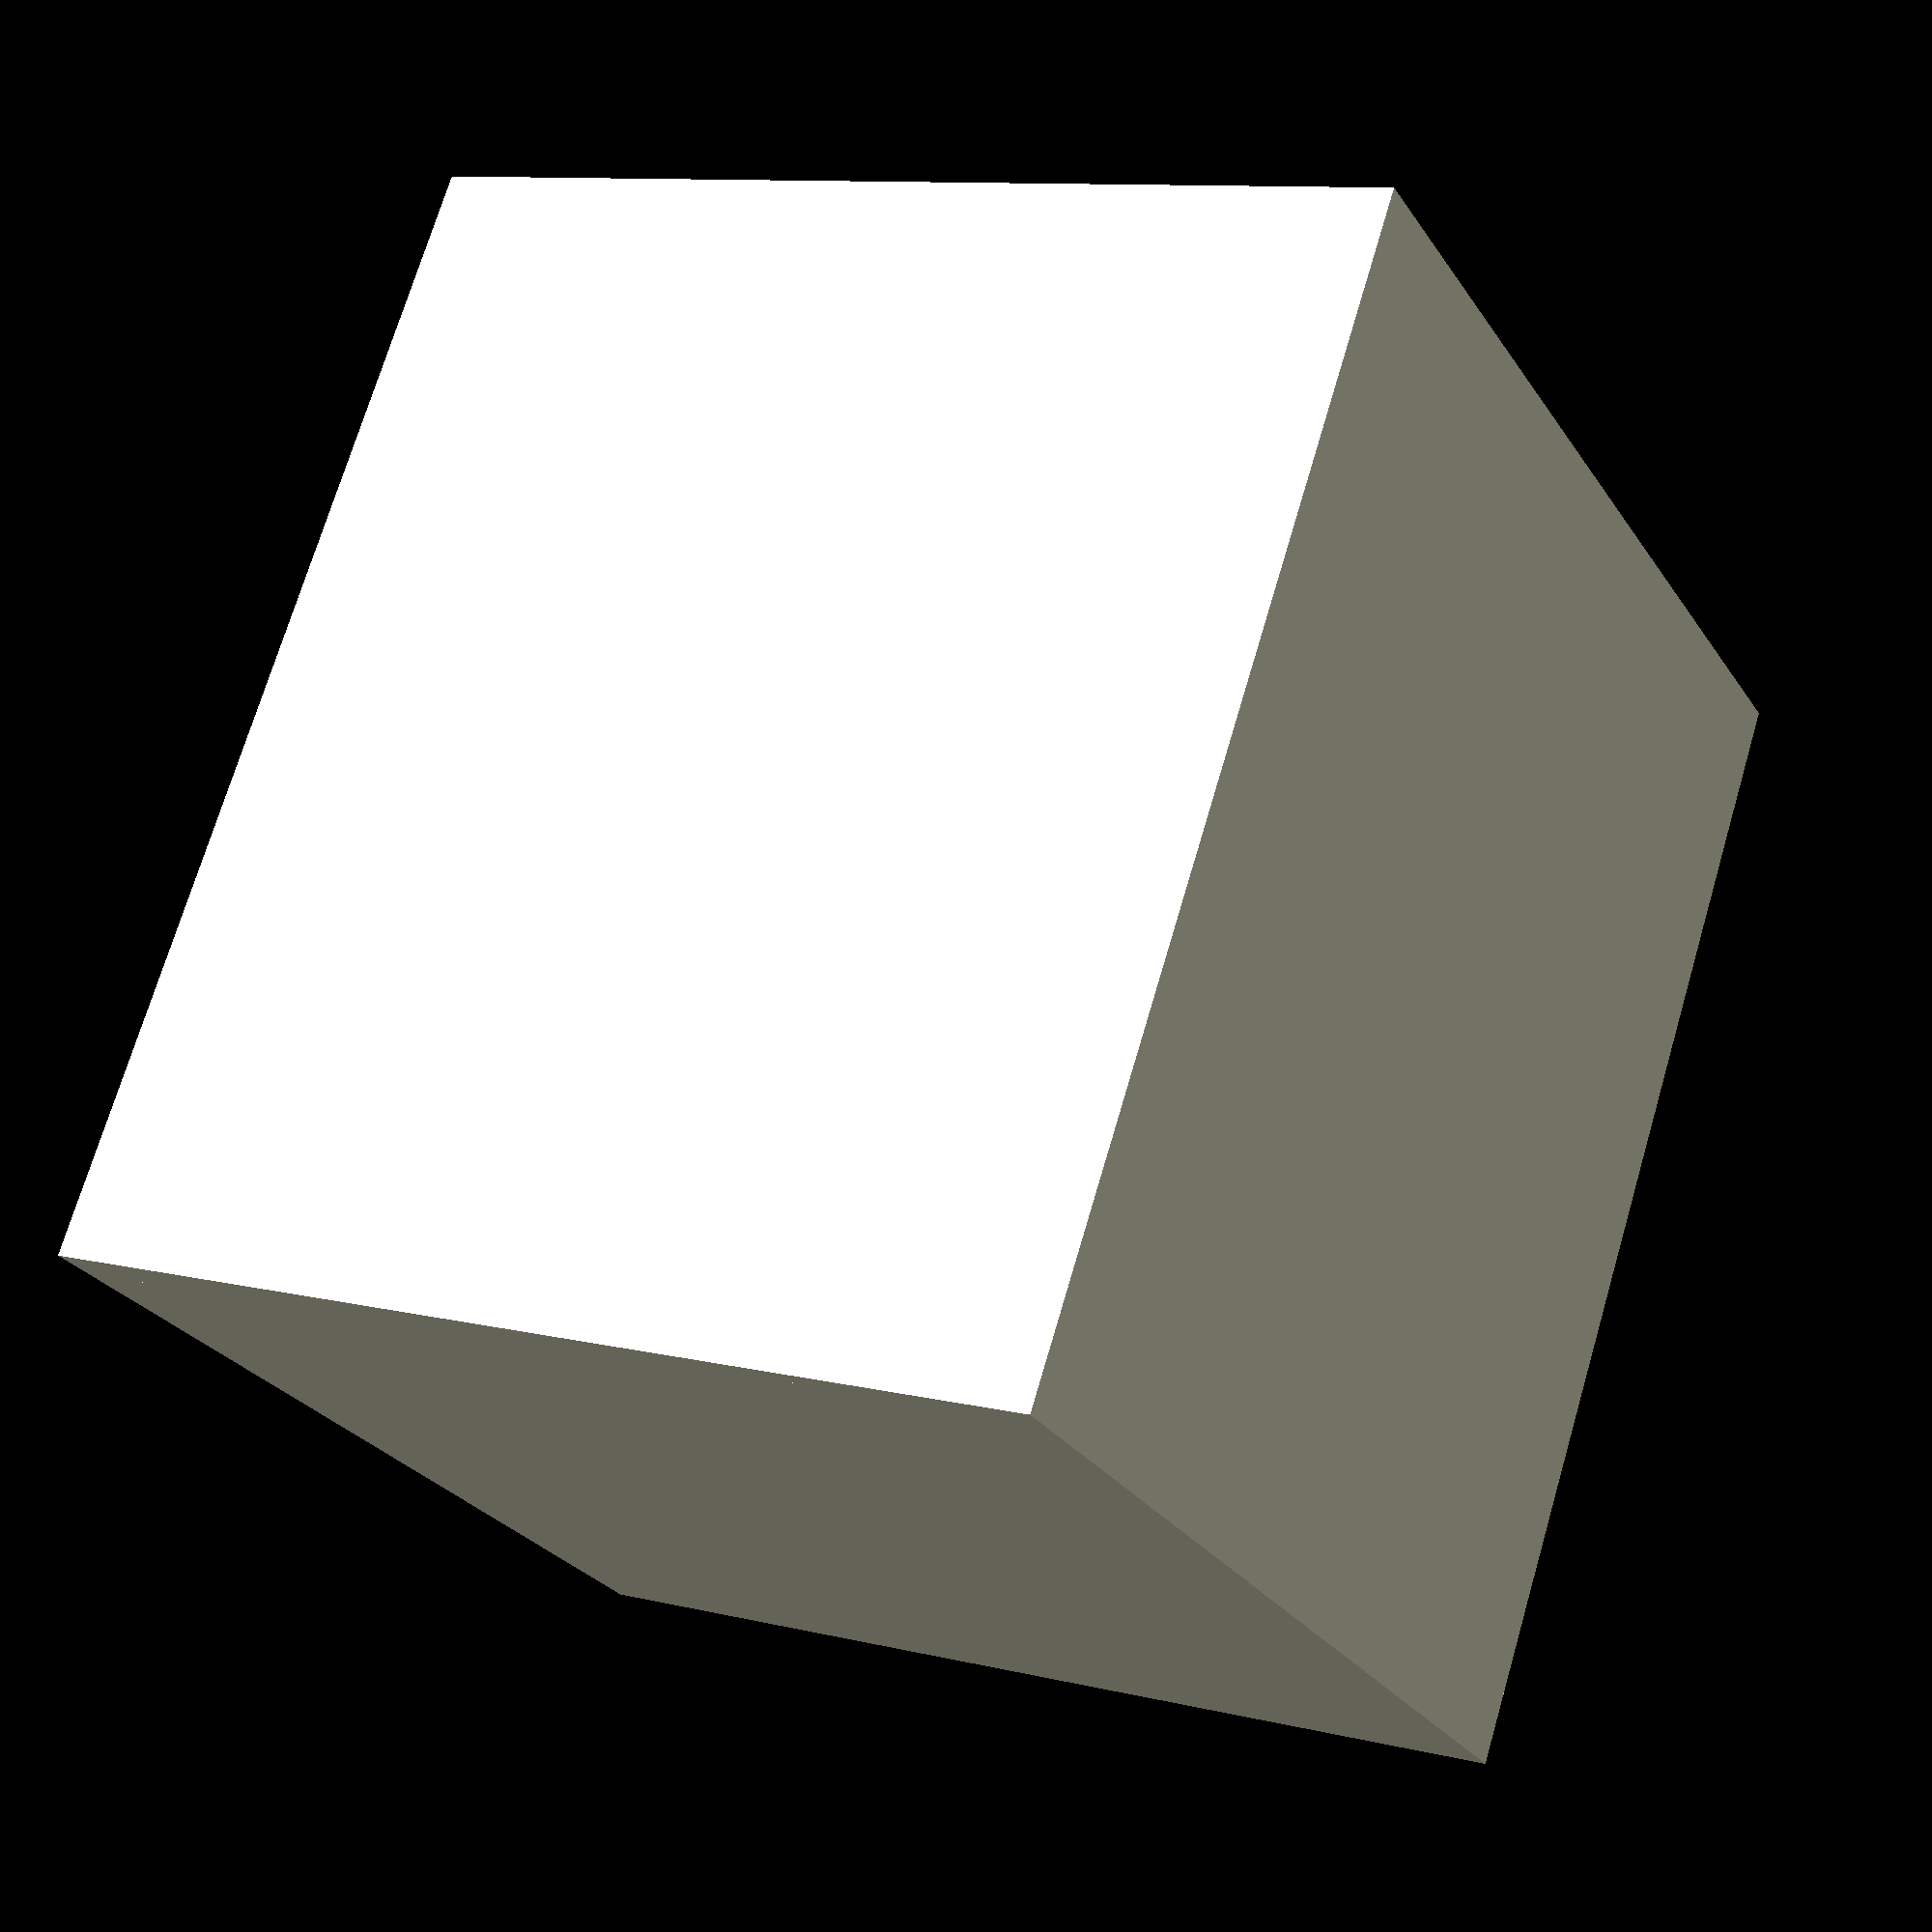
<openscad>
/*[Global Settings]*/
render_fn = 100;
viewport_fn = 25;
tolerence = 0.2;

/*[Body Settings]*/
inner_x = 135.2;
inner_y = 135.2;
wall_thickness = 3.2;
render_inner_fillet = 0.4;
render_outer_fillet = 0.8;
viewport_inner_fillet = 0;
viewport_outer_fillet = 0;

/*[Rack Settings]*/
rack_thickness = 3.2;
rack_support = 3.2;
rack_wall_per_z = 0.75;
rack_wall_thickness = 3.2;
render_rack_fillet = 0.4;
viewport_rack_fillet = 0;

/*[Retainer Settings]*/
retainer_thickness = 3.2;
retainer_protrusion = 3.2;
render_retainer_fillet = 0.4;
viewport_retainer_fillet = 0;

/*[Network Settings]*/
network_y = 100.4 - retainer_protrusion;
network_z = 28;
network_objects = [[24, 43.2, 5, 10], [100.4, 98.4, 3, 10]];

/*[Power Settings]*/
power_x = 70;
power_y = 100;
power_z = 30.8;
power_rack_x = 72.4;

/*[Memory Settings]*/
memory_x = 30;
memory_y = 90;
memory_z = 9.2;
memory_rack_x = 49.6;

/*[NanoPi Settings]*/
nanopi_y = 100;
nanopi_z = 61.2;

/*[Back Fan Settings]*/
backfan_outer = 60;
backfan_inner = 55;

/*[Top Fan Settings]*/
topfan_y = inner_y;
topfan_z = 25;
topfan_outer = 120;
topfan_inner = 110;

/*[Door Settings]*/
door_inner_thickness = 1.6;
door_dovetail_angle = 45;
render_door_fillet = 0.4;
viewport_door_fillet = 0;

/*[Honeycomb Settings]*/
render_honeycomb_fillet = 0.4;
viewport_honeycomb_fillet = 0;

/*[Calculated Dimensions]*/
inner_z = network_z + power_z + nanopi_z + topfan_z + 4 * rack_thickness + tolerence;
outer_x = inner_x + 2 * (retainer_protrusion + tolerence + wall_thickness);
outer_y = inner_y + 2 * (retainer_protrusion + tolerence + wall_thickness);
outer_z = inner_z + 2 * wall_thickness;

/*[Hidden Settings]*/
which_model = "viewport";

module dovetail()
{
    translate([0, wall_thickness / 2 - door_inner_thickness])
    hull()
    {
        translate([0, door_inner_thickness / 2])
        square([outer_x - wall_thickness, door_inner_thickness], true);
        translate([0, - (wall_thickness - door_inner_thickness) / 2])
        square([outer_x - wall_thickness - 2 * (wall_thickness - door_inner_thickness) * tan(door_dovetail_angle), 
                wall_thickness - door_inner_thickness], true);
    }
}

module fillet_extrude(r, height)
{
    minkowski()
    {
        translate([0, 0, r])
        linear_extrude(height - 2 * r)
        offset(-r)
        children();
        sphere(r);
    }
}

module honeycomb(r=10, stroke=1, fill=1)
{
    l = (r - stroke / 2) / (1 + 3 * fill);
    translate([-l * cos(60), -l * sin(60)])
    intersection()
    {
        rotate(30)
        for(i = [-3 * fill:3 * fill])
        for(j = [-3 * fill:3 * fill])
        translate([2 * i * l * sin(60) + j * l * sin(60), j * l * (cos(60) + 1)])
        for(k = [0:2])
        hull()
        {
            circle(stroke / 2);
            rotate(k * 120)
            translate([0, l])
            circle(stroke / 2);
        }
        translate([l * cos(60), l * sin(60)])
        offset(delta=stroke / 2)
        circle(r - stroke / 2, $fn=6);
    }
    difference()
    {
        offset(delta=stroke / 2)
        circle(r - stroke / 2, $fn=6);
        offset(delta=-stroke / 2)
        circle(r - stroke / 2, $fn=6);
    }
}

// Need to implement logo
module logo()
{

}

module rack(x, y, z, objects=[], mode="center")
{
    function sum_x(i=len(objects), j=0, r=0) = (j == i) ? r : sum_x(i, j + 1, r + objects[j][0]);

    total_x = sum_x() + (len(objects) - 1) * (rack_wall_thickness + 2 * tolerence) + 2 * (rack_wall_thickness + tolerence);
    support = max(rack_support, 2 * rack_wall_thickness + 4 * tolerence);
    
    assert(total_x + 2 * tolerence - 0.001 <= inner_x, str("Inner x too small to fit rack of total x = ", total_x));

    function center_x(i=0) = (objects[i][0] - total_x) / 2 + (1 + i) * rack_wall_thickness + sum_x(i) + (1 + 2 * i) * tolerence;
    function center_y(i=0) = (inner_y - objects[i][1]) / 2 + retainer_protrusion;

    fillet_extrude($rack_fillet, rack_thickness)
    {
        difference()
        {
            square([x + 2 * retainer_protrusion, inner_y + 2 * retainer_protrusion], true);
            translate([0, (inner_y - y) / 2])
            square([x, y], true);
            if (mode == "center")
            translate([0, -y - retainer_protrusion])
            square([x, inner_y], true);
            if (mode == "left")
            translate([retainer_protrusion / 2, -y - retainer_protrusion])
            square([x + retainer_protrusion, inner_y], true);
            if (mode == "right")
            translate([-retainer_protrusion / 2, -y - retainer_protrusion])
            square([x + retainer_protrusion, inner_y], true);
        }

        if(len(objects) > 0)
        for(i = [0:(len(objects) - 1)])
        {
            translate([0, (inner_y - support / 2 + retainer_protrusion) / 2])
            square([inner_x, support / 2 - retainer_protrusion], true);

            translate([0, center_y(i) - objects[i][1] / 2])
            square([inner_x, support], true);

            for(j = [-1:2:1])
            translate([center_x(i) + j * objects[i][0] / 2, (inner_y - y) / 2])
            square([support, y], true);
        }

        children();
    }

    if(len(objects) > 0)
    fillet_extrude($rack_fillet, rack_wall_per_z * z + rack_thickness)
    for(i = [0:(len(objects) - 1)])
    translate([center_x(i), center_y(i), 0])
    {
        for(j = [-1:2:1])
        {
            translate([j * (objects[i][0] - objects[i][2] + tolerence) / 2, 
                       (-objects[i][1] + objects[i][3] - tolerence) / 2])
            difference()
            {
                translate([j * rack_wall_thickness / 2, -rack_wall_thickness / 2])
                square([objects[i][2] + tolerence + rack_wall_thickness,
                        objects[i][3] + tolerence + rack_wall_thickness], true);
                translate([-j * 0.1, 0.1])
                square([objects[i][2] + tolerence + 0.2,
                        objects[i][3] + tolerence + 0.2], true);
            }

            translate([j * (objects[i][0] + rack_wall_thickness + 2 * tolerence) / 2, 
                       (objects[i][1] - objects[i][3]) / 2])
            square([rack_wall_thickness, objects[i][3]], true);
        }
    }

    *if(len(objects) > 0)
    for(i = [0:(len(objects) - 1)])
    {
        translate([center_x(i), center_y(i), z / 2 + rack_thickness])
        cube([objects[i][0], objects[i][1], z - 2 * tolerence], true);
    }
}

module retainer(x, y)
{
    for(i = [0:1])
    for(j = [-1:2:1])
    translate([j * (x + retainer_protrusion + tolerence + $retainer_fillet)/ 2, 
               $retainer_fillet / 2 + tolerence / 2,
               i * (retainer_thickness + rack_thickness + 2 * tolerence)])
    fillet_extrude($retainer_fillet, retainer_thickness)
    square([retainer_protrusion + tolerence + $retainer_fillet, 
            y + 2 * (retainer_protrusion + tolerence) + $retainer_fillet - tolerence], true);
}

module walls()
{
    difference()
    {
        fillet_extrude($outer_fillet, outer_z)
        square([outer_x, outer_y], true);
        translate([0, 0, wall_thickness])
        fillet_extrude($inner_fillet, outer_z - 2 * wall_thickness)
        square([outer_x - 2 * wall_thickness, outer_y - wall_thickness], center=true);
    }
}

module body()
{
    difference()
    {
        walls();

        // Remove Space For Door
        translate([0, -outer_y / 2 + wall_thickness / 2, wall_thickness])
        fillet_extrude($door_fillet, outer_z)
        offset(tolerence)
        dovetail();

        // Clean up corners of dovetail

        // Need to put in divet for magnet

        // Need to create io holes

        // Remove Space For Fan Grates
    }

    //Insert Retainers for Network, Nano Pi, and Top Fan Racks
    for(i = [[0, 0], [1, network_z], [2, network_z + power_z], [3, network_z + power_z + nanopi_z]])
    translate([0, 0, wall_thickness - retainer_thickness + i[0] * rack_thickness + i[1]])
    retainer(inner_x, inner_y);

    // Insert Retainers for Power and Memory Racks
    translate([(power_rack_x -inner_x) / 2, (inner_y - power_y) / 2, 
               wall_thickness - retainer_thickness + rack_thickness + network_z])
    retainer(power_rack_x, power_y);

    for(i = [1:2])
    translate([0, 0, wall_thickness - retainer_thickness + network_z + rack_thickness + i * (memory_z + rack_thickness)])
    difference()
    {
        retainer(inner_x, inner_y);
        translate([-outer_x / 2, -0.5])
        cube([outer_x, outer_y + 2, outer_z], true);
    }

    for(i = [0:2])
    translate([(inner_x - memory_rack_x) / 2, (inner_y - power_y) / 2, 
               wall_thickness - retainer_thickness + rack_thickness + network_z + i * (memory_z + rack_thickness)])
    retainer(memory_rack_x, power_y);

    translate([(power_rack_x - memory_rack_x) / 2, (inner_y - power_y + $retainer_fillet + tolerence) / 2, 
               wall_thickness - retainer_thickness + rack_thickness + network_z])
    {
        fillet_extrude($retainer_fillet, power_z + retainer_thickness + rack_thickness)
        square([inner_x - memory_rack_x - power_rack_x - 2 * (retainer_protrusion + tolerence),
                power_y + 2 * retainer_protrusion + $retainer_fillet + tolerence], true);
        for(i = [0:1])
        translate([0, 0, retainer_thickness / 2 + i * (retainer_thickness + rack_thickness + 2 * tolerence)])
        cube([inner_x - memory_rack_x - power_rack_x - 2 * (retainer_protrusion + tolerence) + 0.1,
              power_y + 2 * retainer_protrusion + $retainer_fillet + tolerence,
              retainer_thickness - 2 * $retainer_fillet], true);
        for(j = [1:2])
        translate([$retainer_fillet, 0, j * (memory_z + rack_thickness)])
        for(i = [0:1])
        translate([0, 0, retainer_thickness / 2 + i * (retainer_thickness + rack_thickness + 2 * tolerence)])
        cube([inner_x - memory_rack_x - power_rack_x - 2 * (retainer_protrusion + tolerence) + 0.1 - $retainer_fillet,
              power_y + 2 * retainer_protrusion + $retainer_fillet + tolerence,
              retainer_thickness - 2 * $retainer_fillet], true);
        translate([0, $retainer_fillet / 2, $retainer_fillet / 2])
        cube([inner_x - memory_rack_x - power_rack_x - 2 * (retainer_protrusion + tolerence),
               power_y + 2 * retainer_protrusion + tolerence, $retainer_fillet], true);
    }

    // Need to make grates for fans
}

module door()
{
    intersection()
    {
        fillet_extrude($door_fillet, outer_z - wall_thickness - tolerence)
        dovetail();
        translate([0, outer_y / 2 - wall_thickness / 2, - wall_thickness - tolerence])
        walls();
    }

    // Need to put in divet for magnet
}

module network_rack()
{
    rack(inner_x, network_y, network_z, network_objects);
}

// Need To implement Power Rack
module power_rack()
{
    rack(power_rack_x, power_y, "left");
}

// Need to implement Memory Rack
module memory_rack()
{
    rack(memory_rack_x, power_y, "right");
}

// Need to implement Nano Pi Rack
module nanopi_rack()
{
    rack(inner_x, nanopi_y);
}

// Need to implement Nano Pi Mounts
module nanopi_mounts()
{

}

// Need to implement Top Fan Rack
module topfan_rack()
{
    rack(inner_x, topfan_y);
}

if (which_model == "viewport")
{
    $fn = viewport_fn;
    $inner_fillet = viewport_inner_fillet;
    $outer_fillet = viewport_outer_fillet;
    $rack_fillet = viewport_rack_fillet;
    $retainer_fillet = viewport_retainer_fillet;
    $door_fillet = viewport_door_fillet;
    $honeycomb_fillet = viewport_honeycomb_fillet;

    echo(str("External Dimensions Are = ", [outer_x, outer_y, outer_z]));

    body();
    translate([0, -outer_y / 2 + wall_thickness / 2, wall_thickness + tolerence])
    *door();
    translate([0, 0, wall_thickness + tolerence])
    network_rack();
    translate([(power_rack_x - inner_x) / 2, 0, wall_thickness + tolerence + network_z + rack_thickness])
    power_rack();
    for(i = [0:2])
    translate([(inner_x - memory_rack_x) / 2, 0, 
               wall_thickness + tolerence + network_z + rack_thickness + i * (memory_z + rack_thickness)])
    memory_rack();
    translate([0, 0, wall_thickness + tolerence + network_z + power_z + 2 * rack_thickness])
    nanopi_rack();
    // Need to arrange nanopi mounts
    translate([0, 0, wall_thickness + tolerence + network_z + power_z + nanopi_z + 3 * rack_thickness])
    topfan_rack();
}
else
{
    $fn = render_fn;
    $inner_fillet = render_inner_fillet;
    $outer_fillet = render_outer_fillet;
    $rack_fillet = render_rack_fillet;
    $retainer_fillet = render_retainer_fillet;
    $door_fillet = render_door_fillet;
    $honeycomb_fillet = render_honeycomb_fillet;

    if (which_model == "body")
    {
        body();
    }

    else if (which_model == "door")
    {
        door();
    }

    else if (which_model == "network_rack")
    {
        network_rack();
    }

    else if (which_model == "power_rack")
    {
        power_rack();
    }

    else if (which_model == "memory_rack")
    {
        memory_rack();
    }

    else if (which_model == "nanopi_rack")
    {
        nanopi_rack();
    }

    else if (which_model == "nanopi_mount")
    {
        nanopi_mount();
    }

    else if (which_model == "topfan_rack")
    {
        topfan_rack();
    }
}
</openscad>
<views>
elev=288.4 azim=297.3 roll=196.4 proj=p view=solid
</views>
